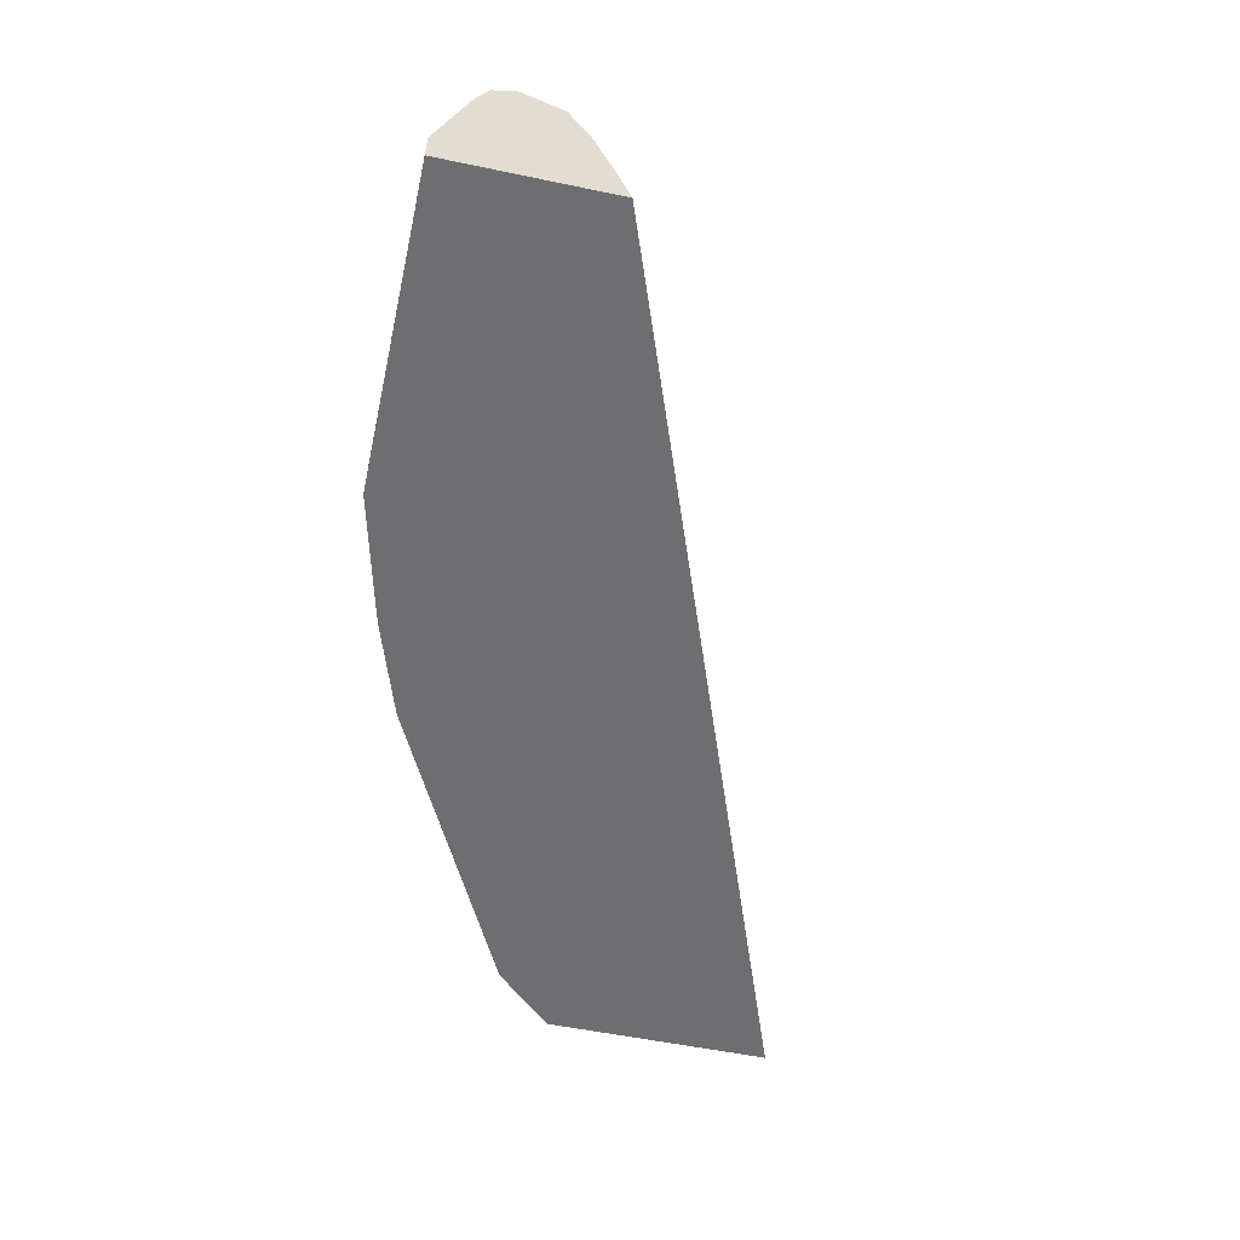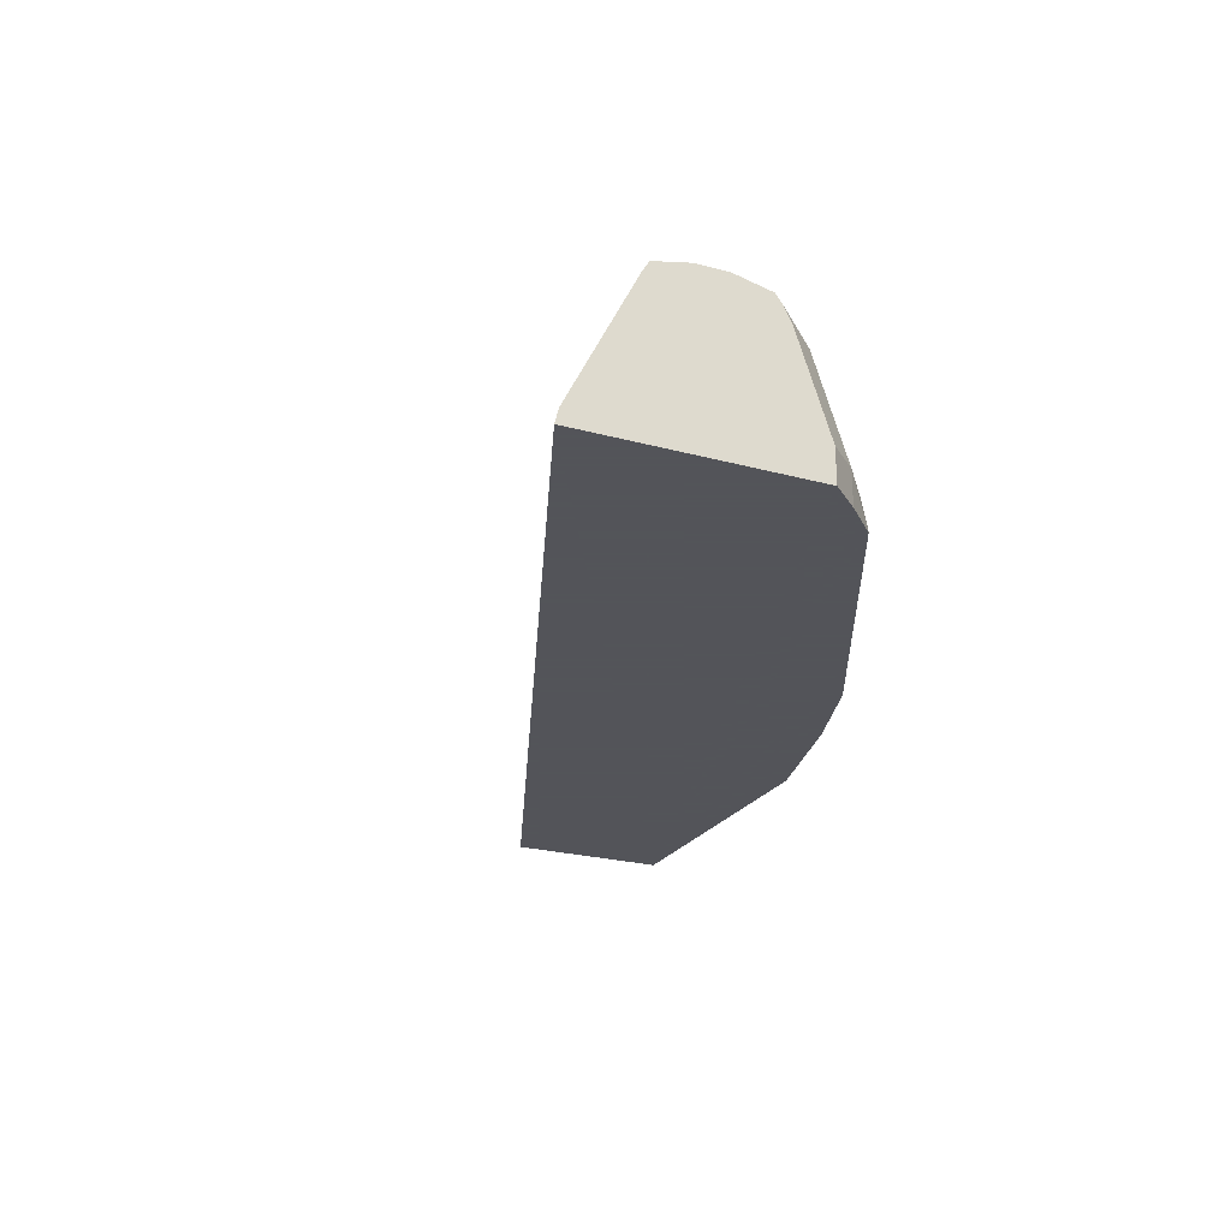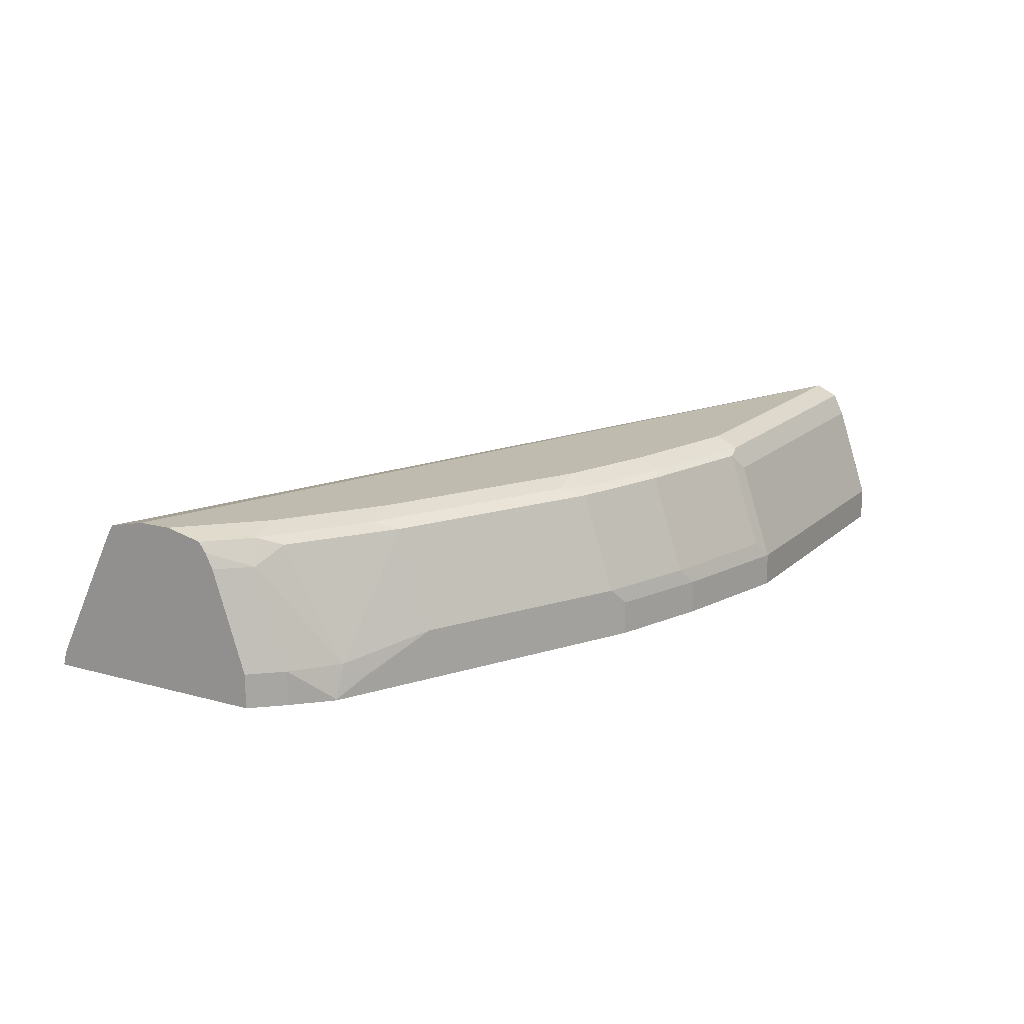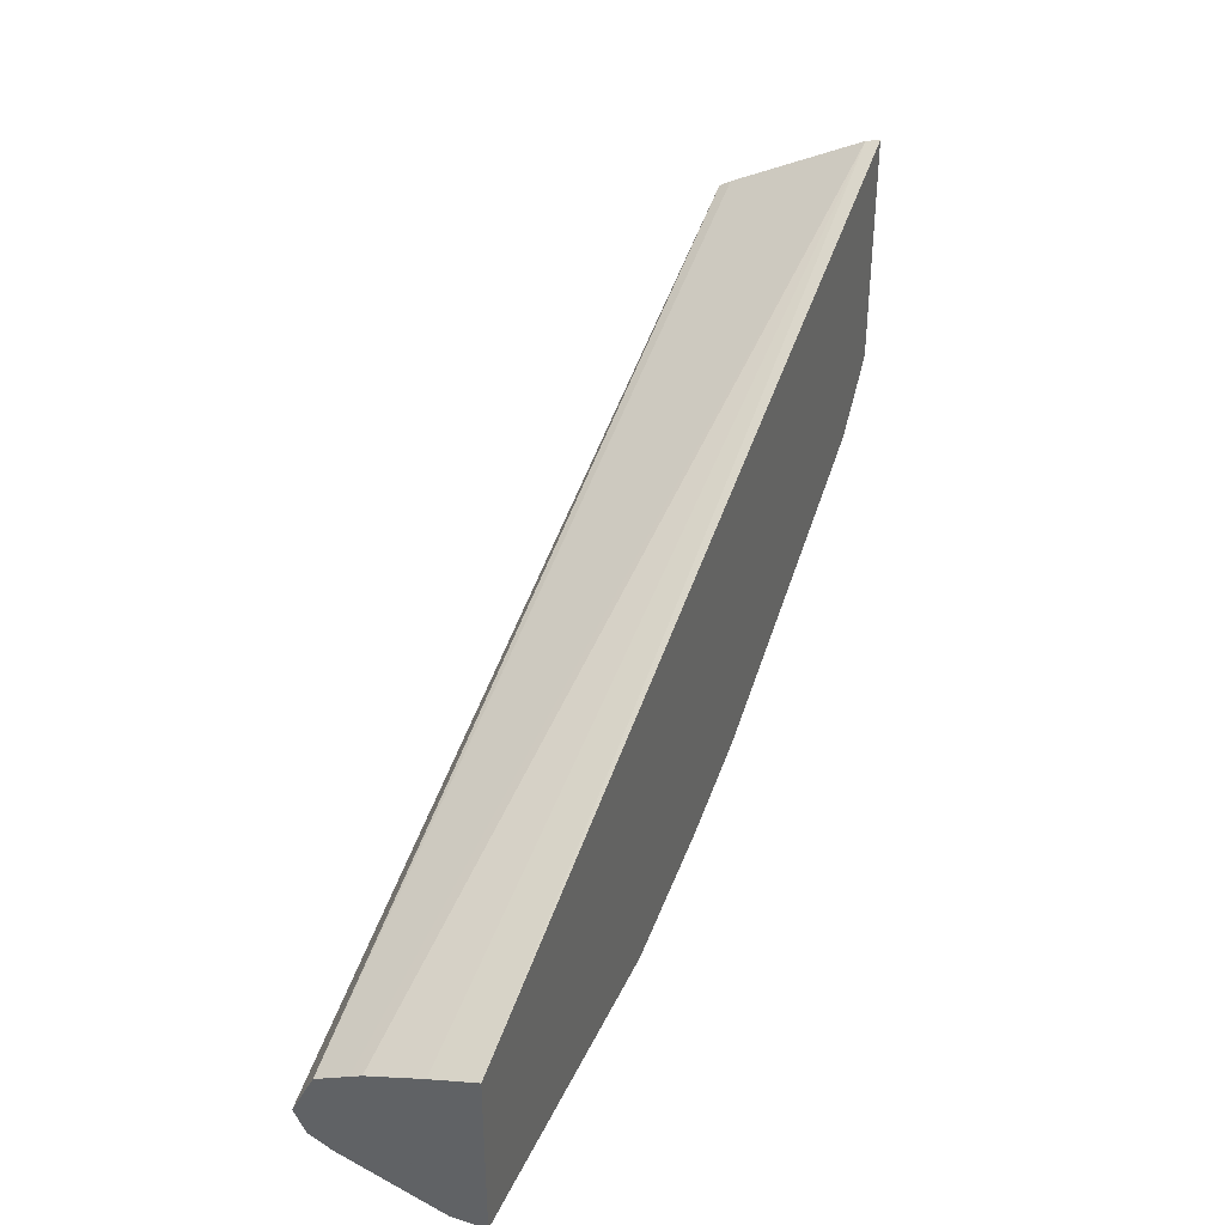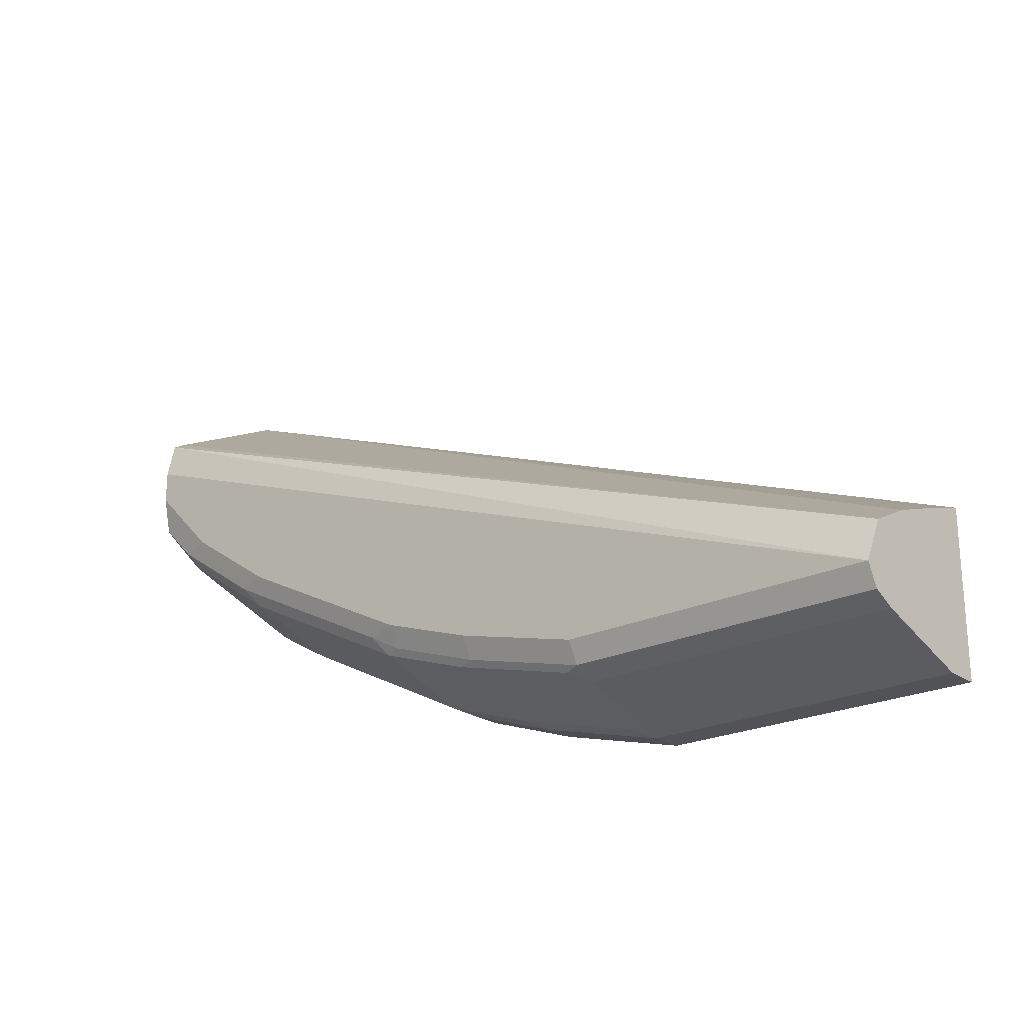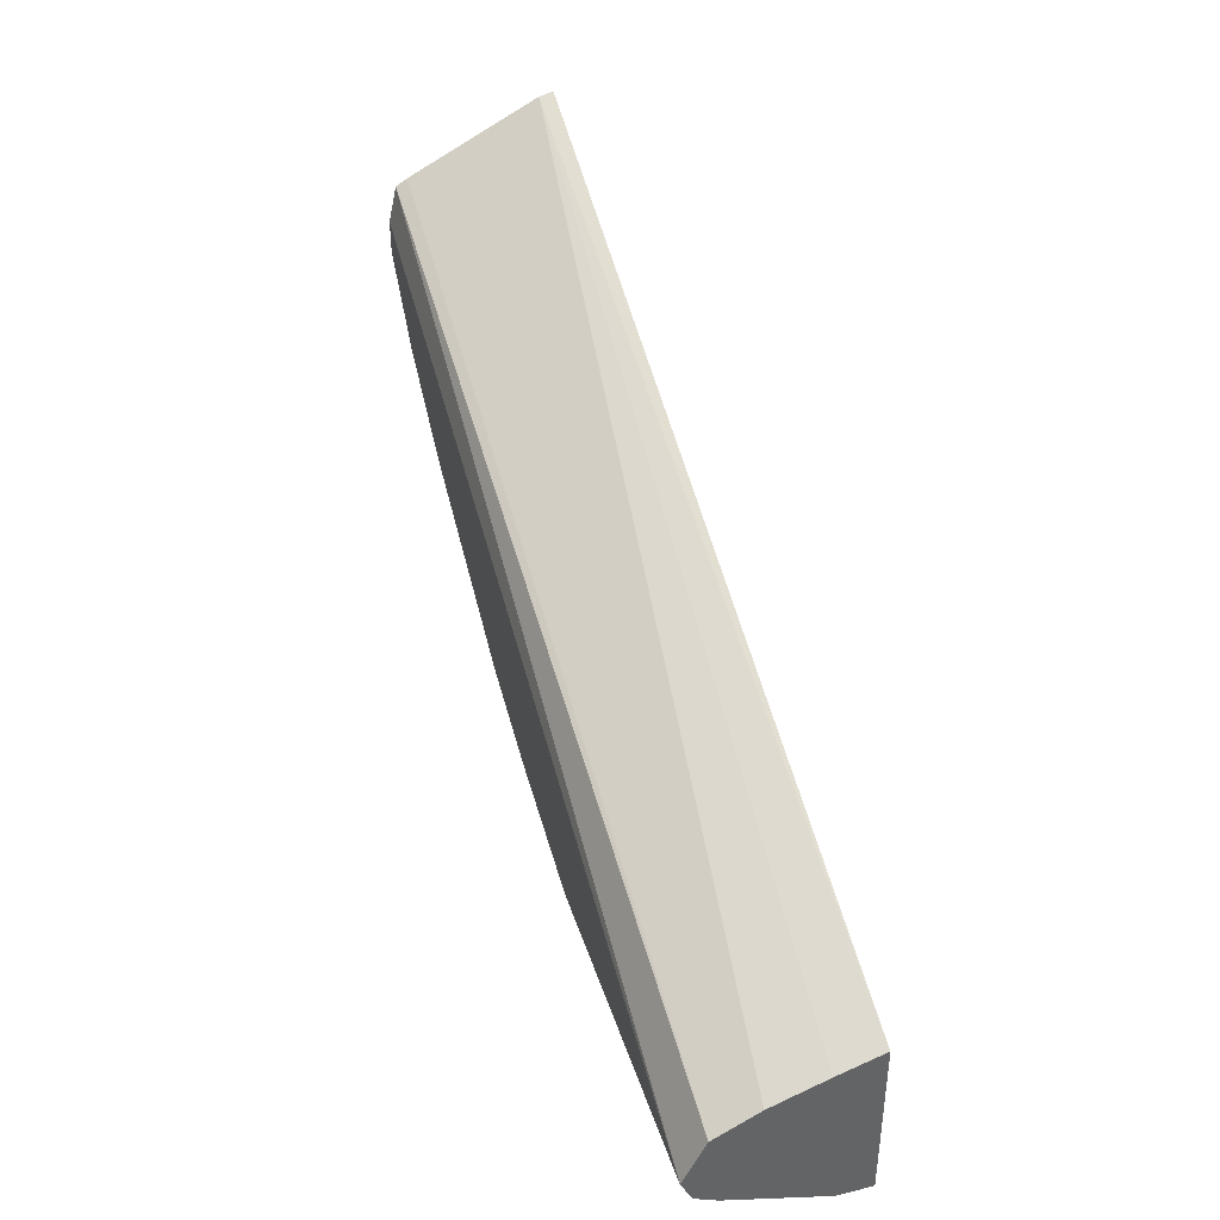
<metadata>
{"format":"obj","ext":"obj","renderer":"f3d","projection":"perspective","resolution":1024,"background":"white","views":[{"elev":-54.4,"azim":-102.5,"up":"+Y"},{"elev":-23.9,"azim":65.5,"up":"+Y"},{"elev":16.1,"azim":120.1,"up":"+Y"},{"elev":36.7,"azim":-67.8,"up":"+Z"},{"elev":-22.3,"azim":-139.7,"up":"+Z"},{"elev":39.6,"azim":-106.9,"up":"+Z"}]}
</metadata>
<code>
v -0.05612 0.02048 -0.8459
v -0.05612 0.02048 -0.7399
v -0.05612 0.0423 -0.8459
v 0.1481 0.02048 -0.8459
v -0.05612 0.04964 -0.7491
v 0.5315 0.02048 -0.5165
v 0.5315 0.02963 -0.5188
v -0.05612 0.1057 -0.8248
v 0.1481 0.0423 -0.8459
v 0.2326 0.02048 -0.8248
v -0.05612 0.08459 -0.7613
v 0.5315 0.02048 -0.6648
v 0.5315 0.1142 -0.5611
v -0.05612 0.1122 -0.7751
v -0.05612 0.09191 -0.765
v -0.05612 0.1198 -0.8177
v 0.1586 0.1163 -0.8195
v 0.1481 0.1057 -0.8248
v 0.1586 0.05287 -0.8406
v 0.2326 0.0423 -0.8248
v 0.296 0.02048 -0.8036
v 0.5146 0.02048 -0.6838
v 0.5315 0.0423 -0.6648
v 0.5315 0.1216 -0.5656
v -0.05612 0.1128 -0.7754
v -0.05612 0.1269 -0.8036
v 0.1481 0.1198 -0.8177
v 0.2432 0.1163 -0.7983
v 0.2432 0.05287 -0.8195
v 0.3066 0.05287 -0.7983
v 0.296 0.0423 -0.8036
v 0.3097 0.02048 -0.7968
v 0.5146 0.0423 -0.6838
v 0.4935 0.02048 -0.7049
v 0.5146 0.1057 -0.6627
v 0.5315 0.1057 -0.6436
v 0.5315 0.1228 -0.571
v -0.05612 0.1232 -0.7963
v -0.05612 0.1131 -0.776
v 0.1481 0.1269 -0.8036
v 0.5315 0.1269 -0.5894
v 0.2326 0.1198 -0.7966
v 0.3066 0.1163 -0.7772
v 0.3379 0.02048 -0.7827
v 0.3912 0.05287 -0.756
v 0.4935 0.02116 -0.7049
v 0.4864 0.0423 -0.7058
v 0.497 0.1163 -0.6715
v 0.5076 0.1216 -0.6583
v 0.5315 0.1152 -0.6389
v 0.2326 0.1269 -0.7825
v 0.5315 0.1269 -0.6105
v 0.296 0.1198 -0.7754
v 0.3172 0.1216 -0.764
v 0.3912 0.1163 -0.7349
v 0.4335 0.05287 -0.7349
v 0.4758 0.03173 -0.7137
v 0.4335 0.1163 -0.7137
v 0.5076 0.1269 -0.6345
v 0.5315 0.1262 -0.6137
v 0.5315 0.1216 -0.6343
v 0.4441 0.1216 -0.7005
v 0.4864 0.1269 -0.6556
v 0.296 0.1269 -0.7613
v 0.3807 0.1269 -0.719
v 0.4229 0.1269 -0.6979
f 27 40 51
f 27 51 42
f 28 42 43
f 28 43 30
f 28 30 29
f 30 43 55
f 30 32 31
f 30 55 45
f 30 45 44
f 33 46 47
f 33 47 35
f 62 65 66
f 26 51 40
f 26 41 52
f 26 65 64
f 26 66 65
f 26 63 66
f 26 59 63
f 26 52 59
f 26 37 41
f 24 39 25
f 24 38 39
f 24 26 38
f 24 37 26
f 23 35 36
f 23 33 35
f 34 44 46
f 22 46 33
f 26 64 51
f 35 47 48
f 47 56 58
f 35 49 50
f 22 34 46
f 55 62 58
f 54 62 55
f 54 65 62
f 54 64 65
f 53 64 54
f 52 60 59
f 49 63 59
f 49 66 63
f 49 62 66
f 49 61 50
f 49 60 61
f 49 59 60
f 48 62 49
f 48 58 62
f 47 58 48
f 47 57 56
f 46 56 57
f 46 57 47
f 45 56 46
f 45 58 56
f 45 55 58
f 44 45 46
f 43 54 55
f 43 53 54
f 42 53 43
f 42 64 53
f 42 51 64
f 35 50 36
f 35 48 49
f 21 31 32
f 30 44 32
f 20 29 30
f 5 7 11
f 4 20 10
f 4 9 20
f 3 18 9
f 3 8 18
f 2 7 5
f 2 6 7
f 1 6 2
f 1 12 6
f 1 22 12
f 1 34 22
f 1 44 34
f 1 32 44
f 1 21 32
f 1 4 10
f 1 9 4
f 1 3 9
f 1 8 3
f 1 16 8
f 1 26 16
f 1 38 26
f 1 39 38
f 1 25 39
f 1 14 25
f 1 15 14
f 1 11 15
f 1 5 11
f 1 2 5
f 20 30 31
f 6 12 23
f 6 23 36
f 1 10 21
f 6 50 61
f 19 29 20
f 6 36 50
f 17 19 18
f 17 29 19
f 17 28 29
f 17 42 28
f 17 27 42
f 16 27 17
f 16 40 27
f 13 25 14
f 13 24 25
f 12 33 23
f 12 22 33
f 10 31 21
f 10 20 31
f 16 26 40
f 9 19 20
f 6 61 60
f 6 52 41
f 6 41 37
f 6 37 24
f 6 24 13
f 6 13 7
f 6 60 52
f 7 14 15
f 7 15 11
f 8 16 17
f 8 17 18
f 9 18 19
f 7 13 14

</code>
